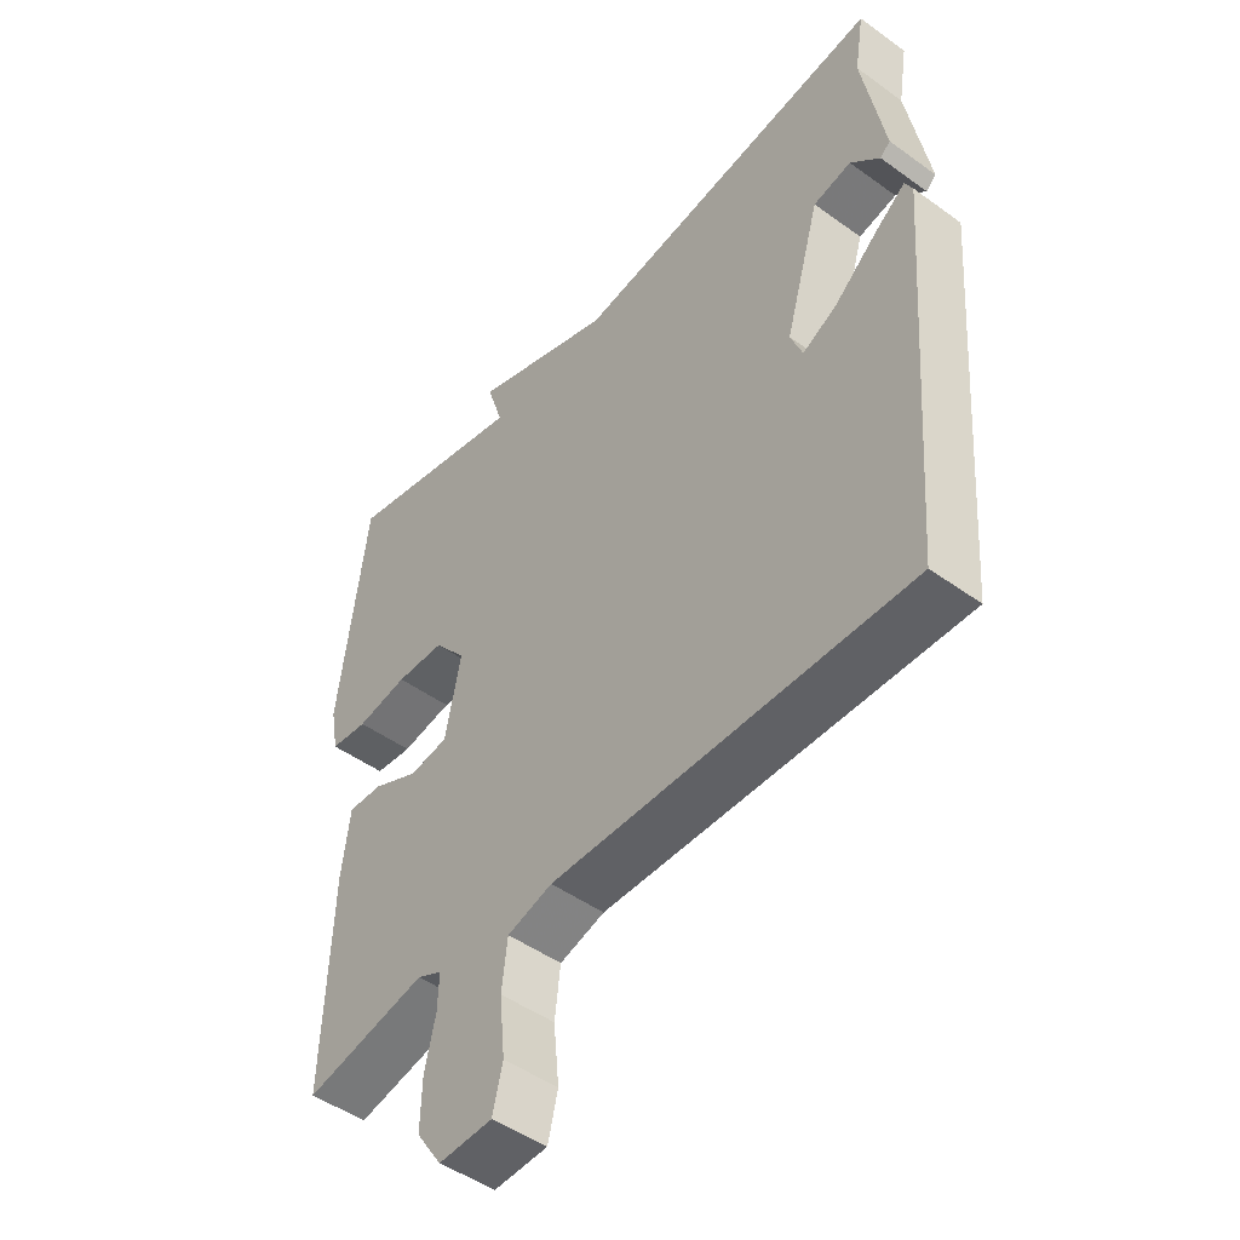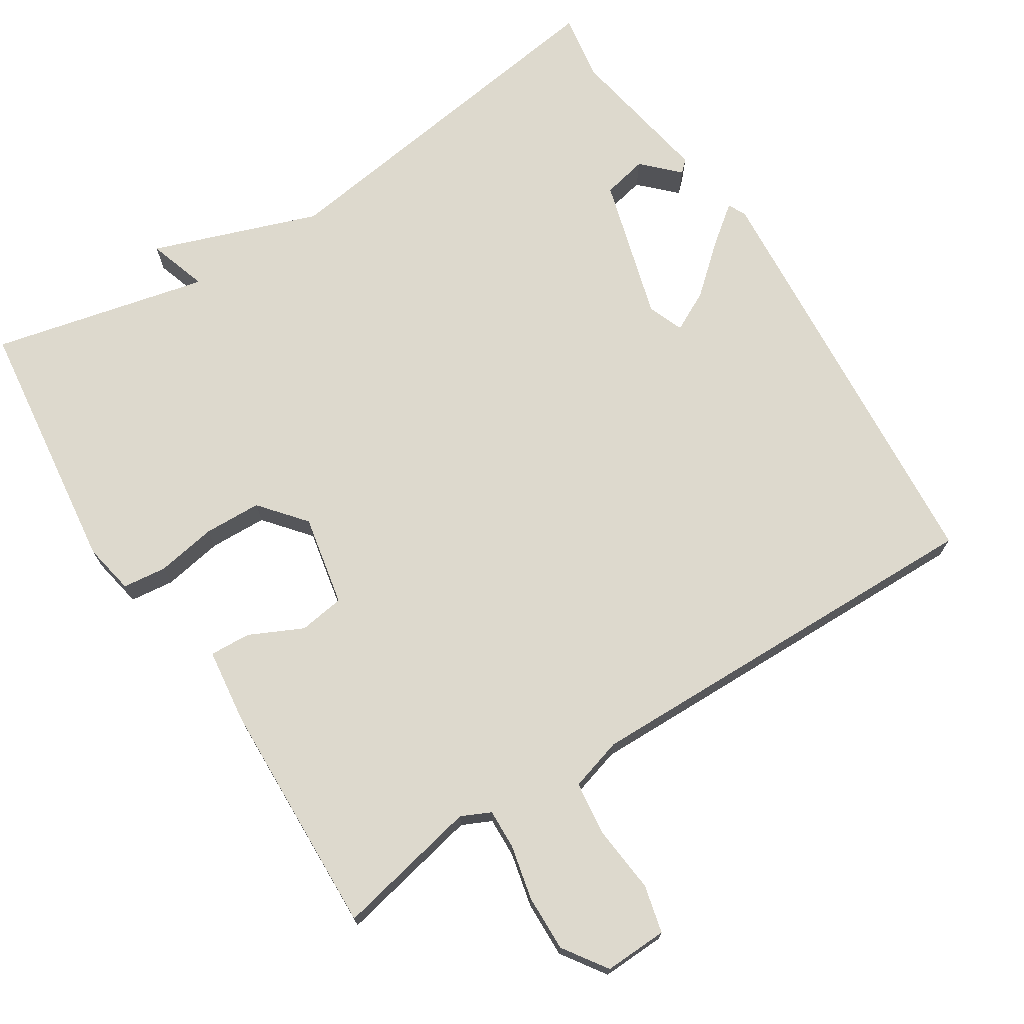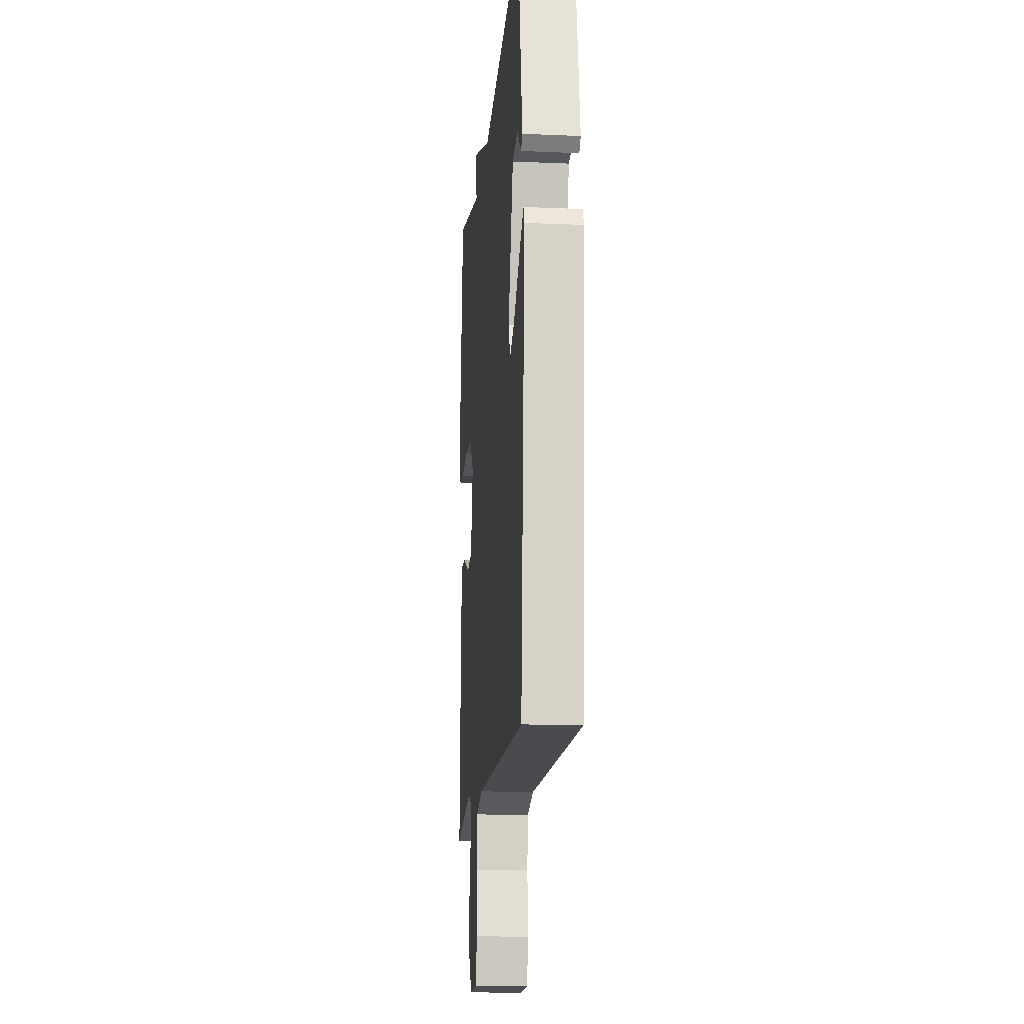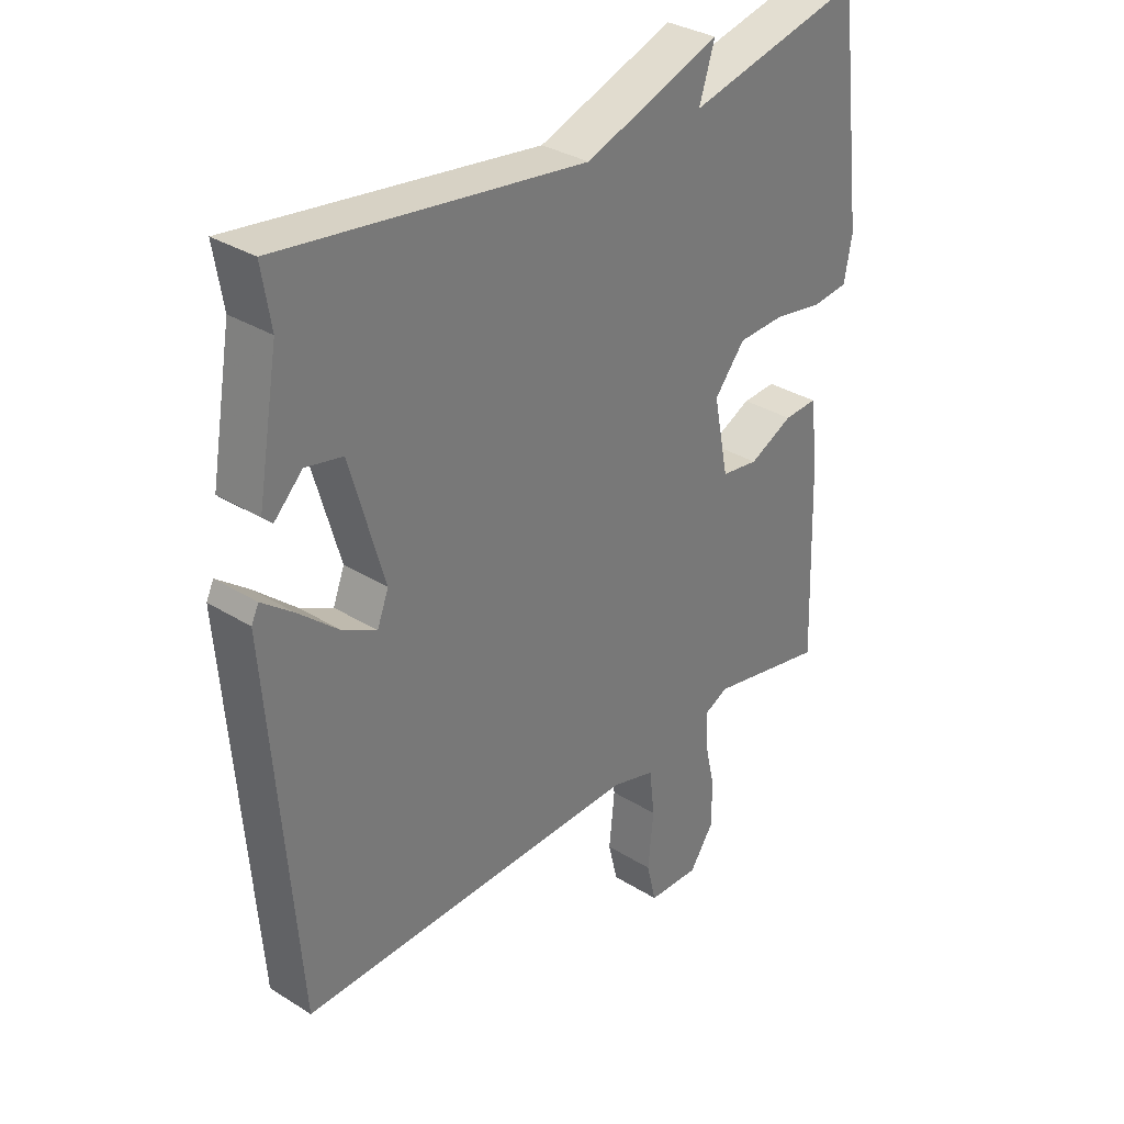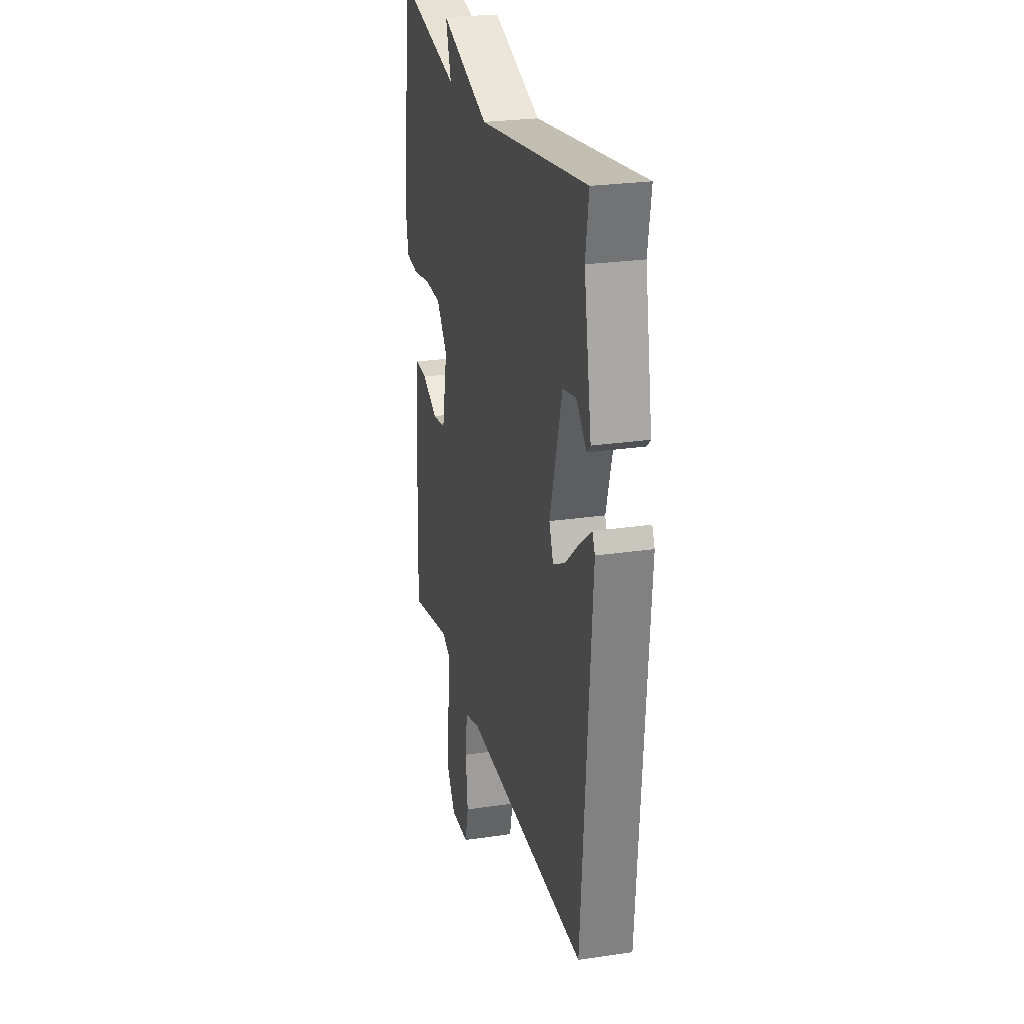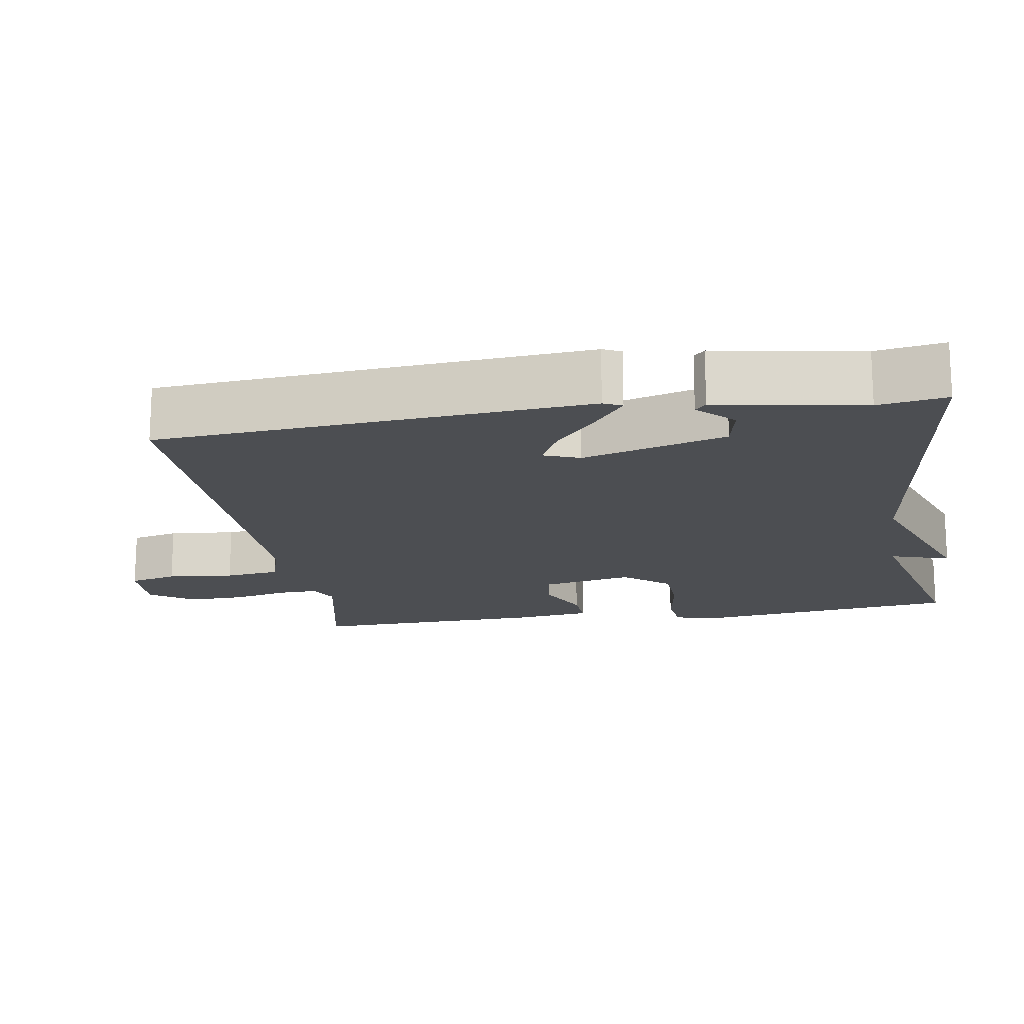
<metadata>
{"format":"obj","ext":"obj","renderer":"f3d","projection":"perspective","resolution":1024,"background":"white","views":[{"elev":-48.0,"azim":-129.0,"up":"+Z"},{"elev":72.0,"azim":147.4,"up":"+Y"},{"elev":-15.4,"azim":-95.2,"up":"+Z"},{"elev":32.8,"azim":-49.2,"up":"+Z"},{"elev":25.2,"azim":-103.5,"up":"+Z"},{"elev":-16.8,"azim":-80.7,"up":"+Y"}]}
</metadata>
<code>
v 0.5 0.07 0.5
v 0.544 0.07 0.148
v 0.531 0.07 0.078
v 0.471 0.07 0.071
v 0.389 0.07 0.085
v 0.311 0.07 0.082
v 0.26 0.07 0.02
v 0.285 0.07 -0.104
v 0.347 0.07 -0.113
v 0.42 0.07 -0.078
v 0.476 0.07 -0.075
v 0.489 0.07 -0.177
v 0.5 0.07 -0.5
v 0.304 0.07 -0.459
v 0.264 0.07 -0.478
v 0.266 0.07 -0.533
v 0.283 0.07 -0.607
v 0.285 0.07 -0.684
v 0.244 0.07 -0.744
v 0.158 0.07 -0.741
v 0.142 0.07 -0.676
v 0.151 0.07 -0.585
v 0.142 0.07 -0.51
v 0.07 0.07 -0.489
v -0.5 0.07 -0.5
v -0.545 0.07 0.083
v -0.533 0.07 0.108
v -0.481 0.07 0.068
v -0.414 0.07 0.01
v -0.359 0.07 -0.018
v -0.34 0.07 0.031
v -0.396 0.07 0.226
v -0.457 0.07 0.239
v -0.504 0.07 0.192
v -0.52 0.07 0.207
v -0.485 0.07 0.407
v -0.5 0.07 0.5
v 0.005 0.07 0.431
v 0.231 0.07 0.512
v 0.205 0.07 0.431
v 0.5 0 0.5
v 0.544 0 0.148
v 0.531 0 0.078
v 0.471 0 0.071
v 0.389 0 0.085
v 0.311 0 0.082
v 0.26 0 0.02
v 0.285 0 -0.104
v 0.347 0 -0.113
v 0.42 0 -0.078
v 0.476 0 -0.075
v 0.489 0 -0.177
v 0.5 0 -0.5
v 0.304 0 -0.459
v 0.264 0 -0.478
v 0.266 0 -0.533
v 0.283 0 -0.607
v 0.285 0 -0.684
v 0.244 0 -0.744
v 0.158 0 -0.741
v 0.142 0 -0.676
v 0.151 0 -0.585
v 0.142 0 -0.51
v 0.07 0 -0.489
v -0.5 0 -0.5
v -0.545 0 0.083
v -0.533 0 0.108
v -0.481 0 0.068
v -0.414 0 0.01
v -0.359 0 -0.018
v -0.34 0 0.031
v -0.396 0 0.226
v -0.457 0 0.239
v -0.504 0 0.192
v -0.52 0 0.207
v -0.485 0 0.407
v -0.5 0 0.5
v 0.005 0 0.431
v 0.231 0 0.512
v 0.205 0 0.431
f 38 39 40
f 36 37 38
f 36 38 40
f 33 34 35 36
f 32 33 36 40
f 40 1 2
f 32 40 2
f 31 32 2
f 27 28 29
f 26 27 29
f 25 26 29
f 24 25 29
f 23 24 29 30
f 20 21 22
f 19 20 22
f 18 19 22
f 17 18 22
f 16 17 22
f 15 16 22 23
f 23 30 31
f 15 23 31
f 14 15 31
f 12 13 14
f 11 12 14
f 10 11 14
f 9 10 14
f 2 3 4 5
f 2 5 6
f 31 2 6
f 8 9 14
f 7 8 14 31
f 6 7 31
f 80 79 78
f 78 77 76
f 80 78 76
f 76 75 74 73
f 80 76 73 72
f 42 41 80
f 42 80 72
f 42 72 71
f 69 68 67
f 69 67 66
f 69 66 65
f 69 65 64
f 70 69 64 63
f 62 61 60
f 62 60 59
f 62 59 58
f 62 58 57
f 62 57 56
f 63 62 56 55
f 71 70 63
f 71 63 55
f 71 55 54
f 54 53 52
f 54 52 51
f 54 51 50
f 54 50 49
f 45 44 43 42
f 46 45 42
f 46 42 71
f 54 49 48
f 71 54 48 47
f 71 47 46
f 1 41 42 2
f 2 42 43 3
f 3 43 44 4
f 4 44 45 5
f 5 45 46 6
f 6 46 47 7
f 7 47 48 8
f 8 48 49 9
f 9 49 50 10
f 10 50 51 11
f 11 51 52 12
f 12 52 53 13
f 13 53 54 14
f 14 54 55 15
f 15 55 56 16
f 16 56 57 17
f 17 57 58 18
f 18 58 59 19
f 19 59 60 20
f 20 60 61 21
f 21 61 62 22
f 22 62 63 23
f 23 63 64 24
f 24 64 65 25
f 25 65 66 26
f 26 66 67 27
f 27 67 68 28
f 28 68 69 29
f 29 69 70 30
f 30 70 71 31
f 31 71 72 32
f 32 72 73 33
f 33 73 74 34
f 34 74 75 35
f 35 75 76 36
f 36 76 77 37
f 37 77 78 38
f 38 78 79 39
f 39 79 80 40
f 40 80 41 1

</code>
